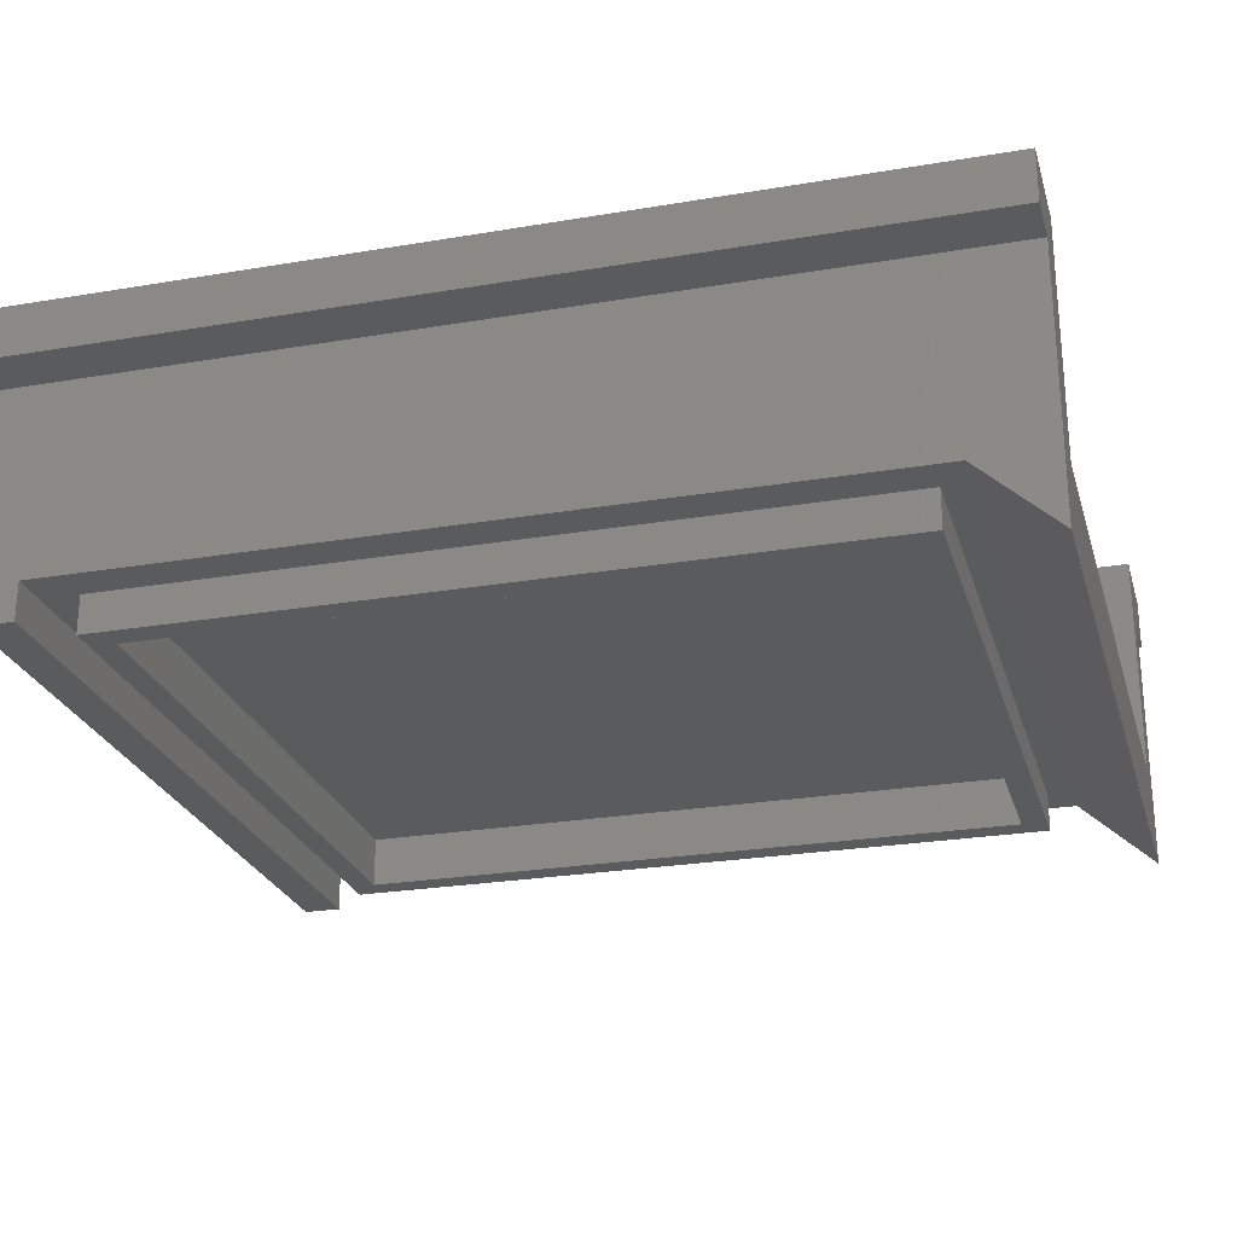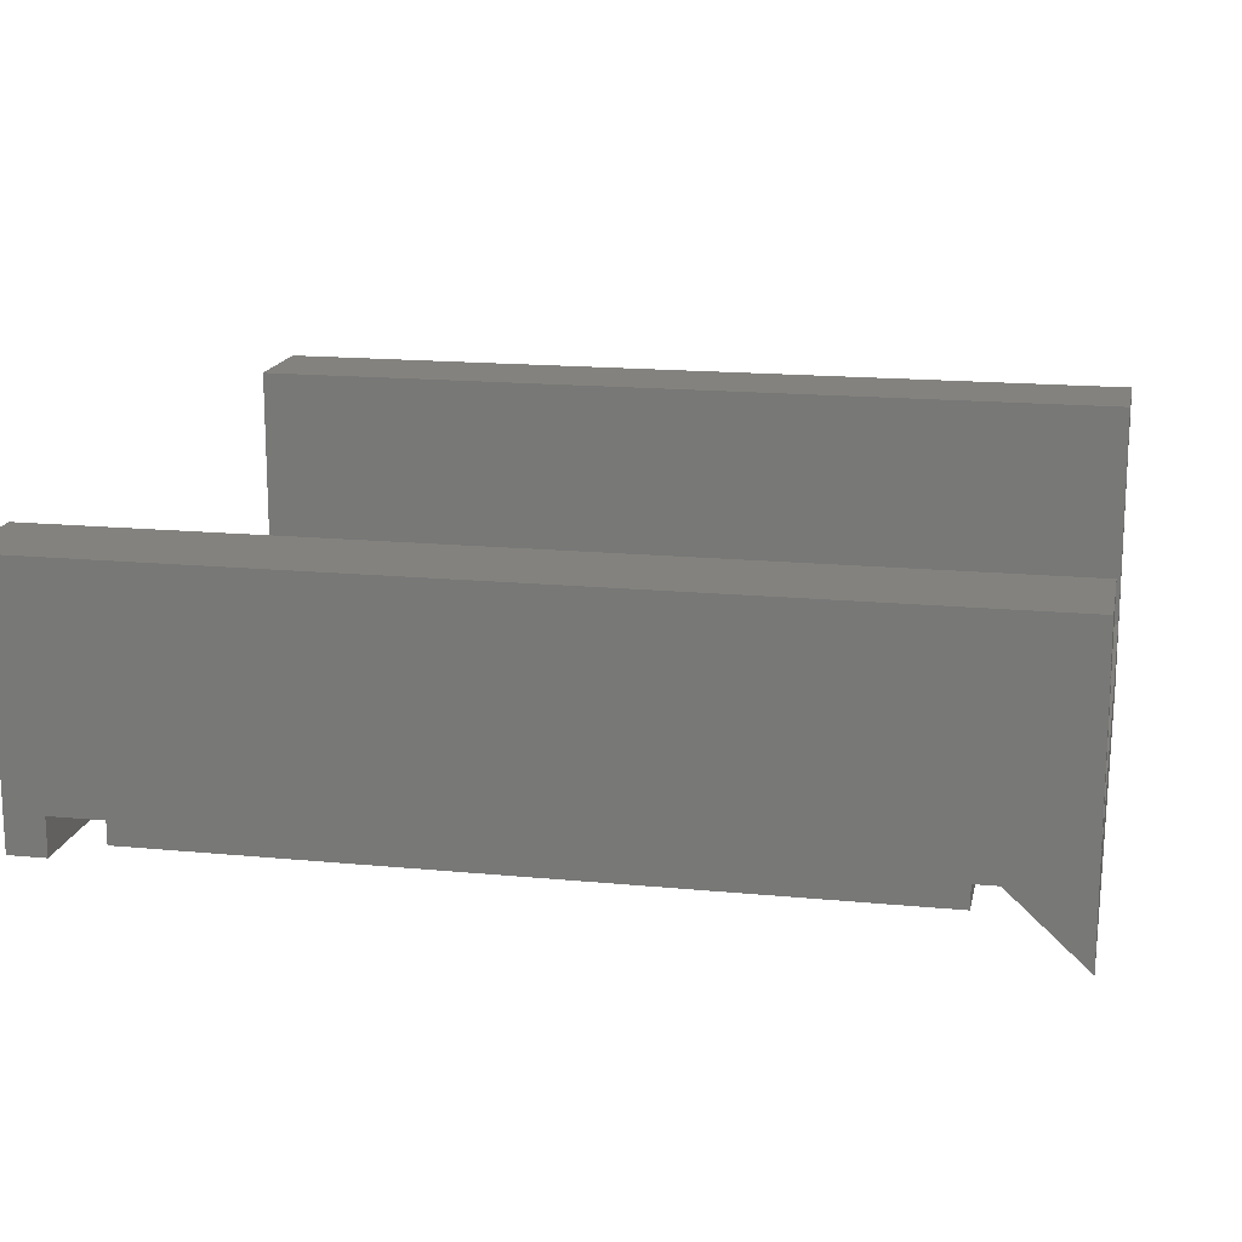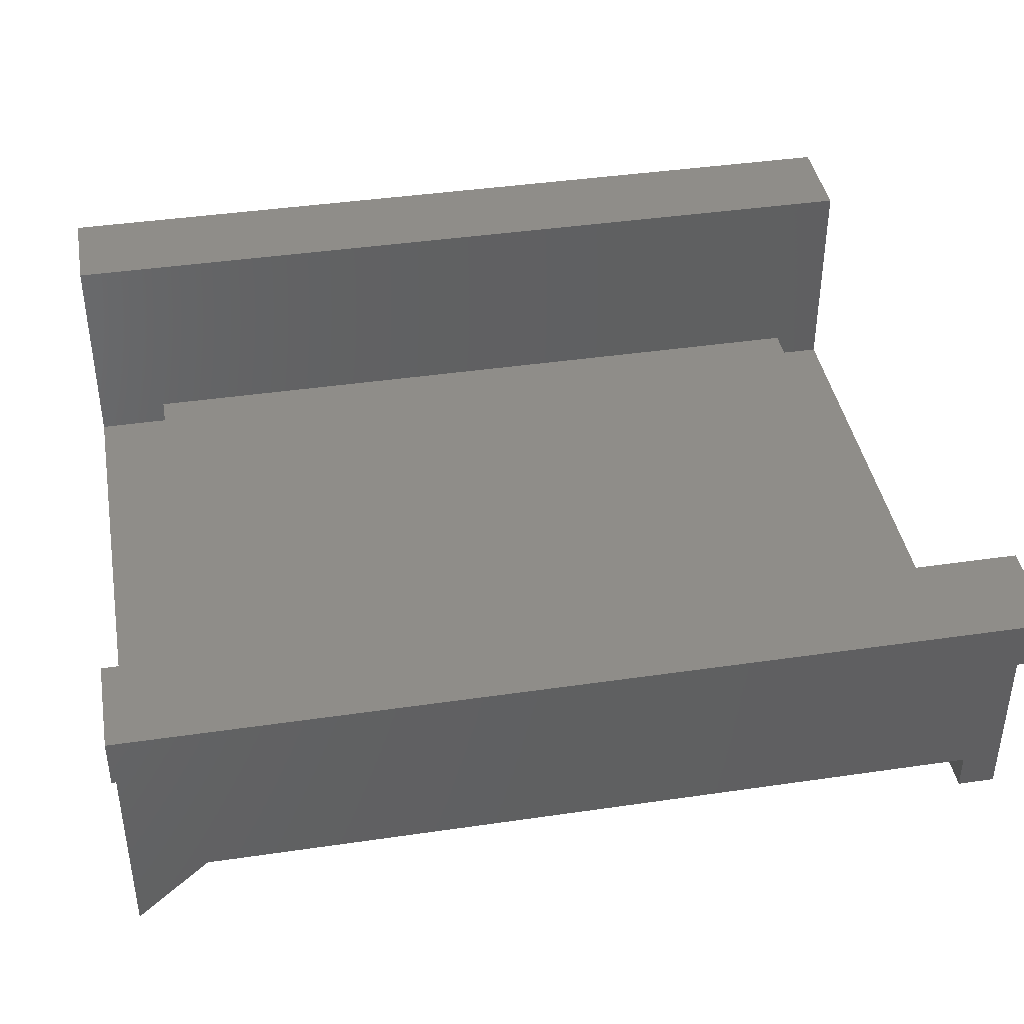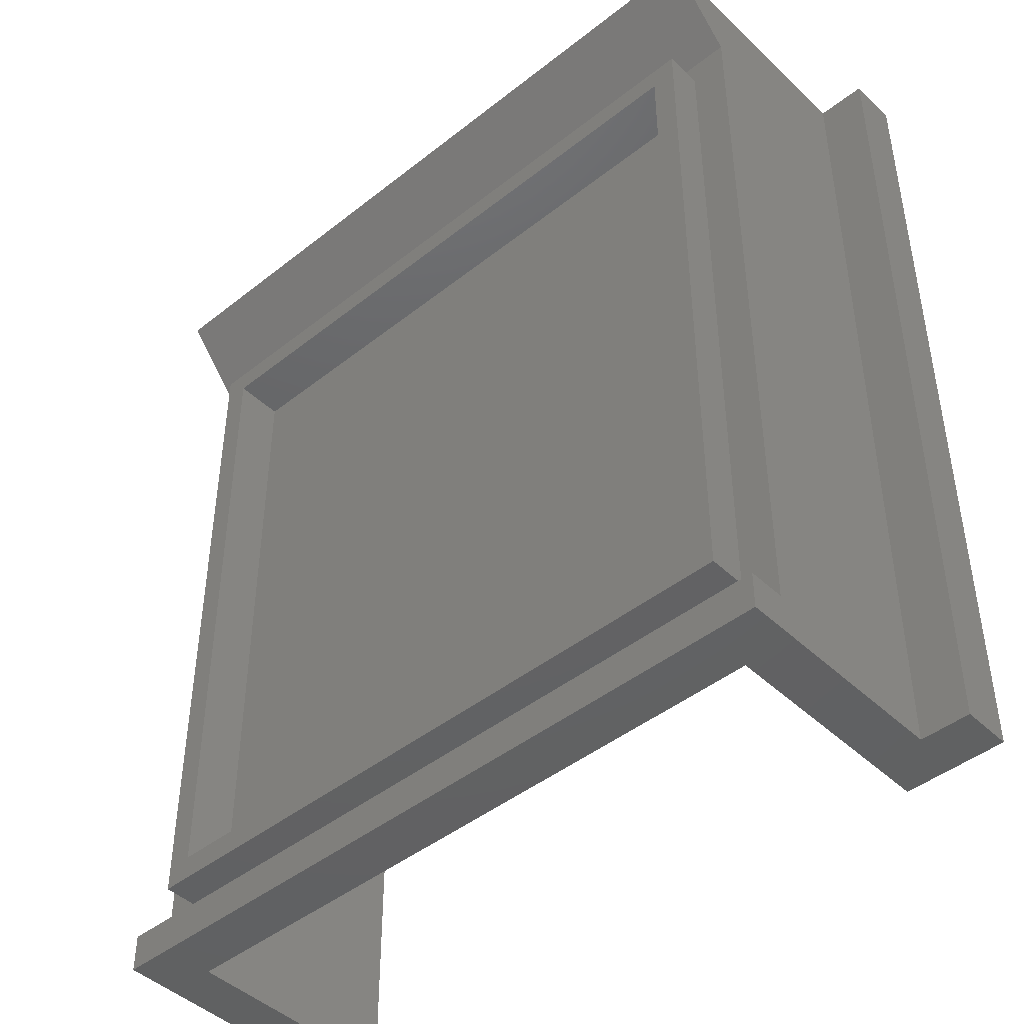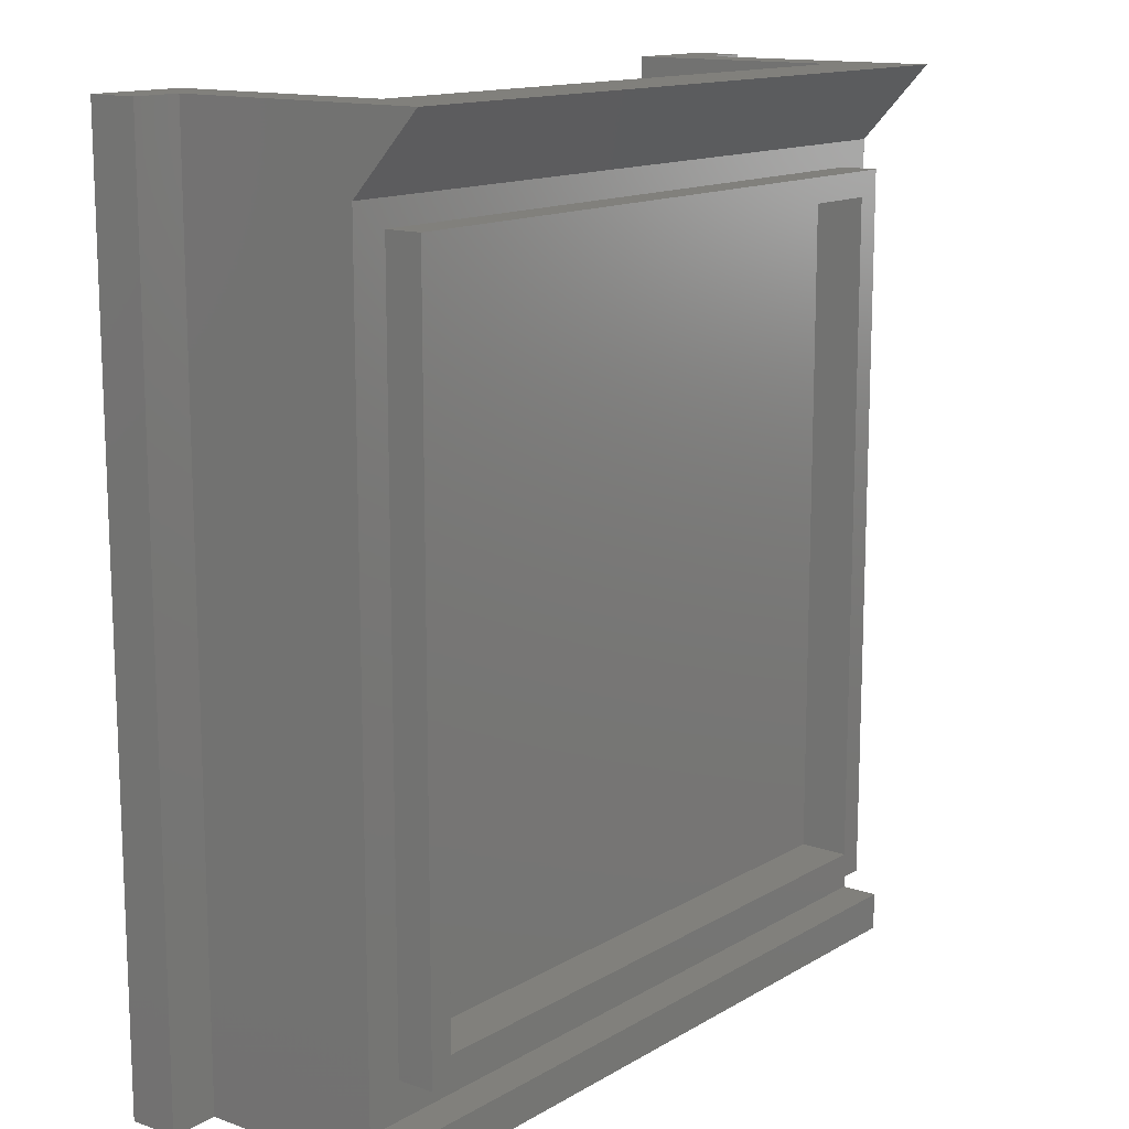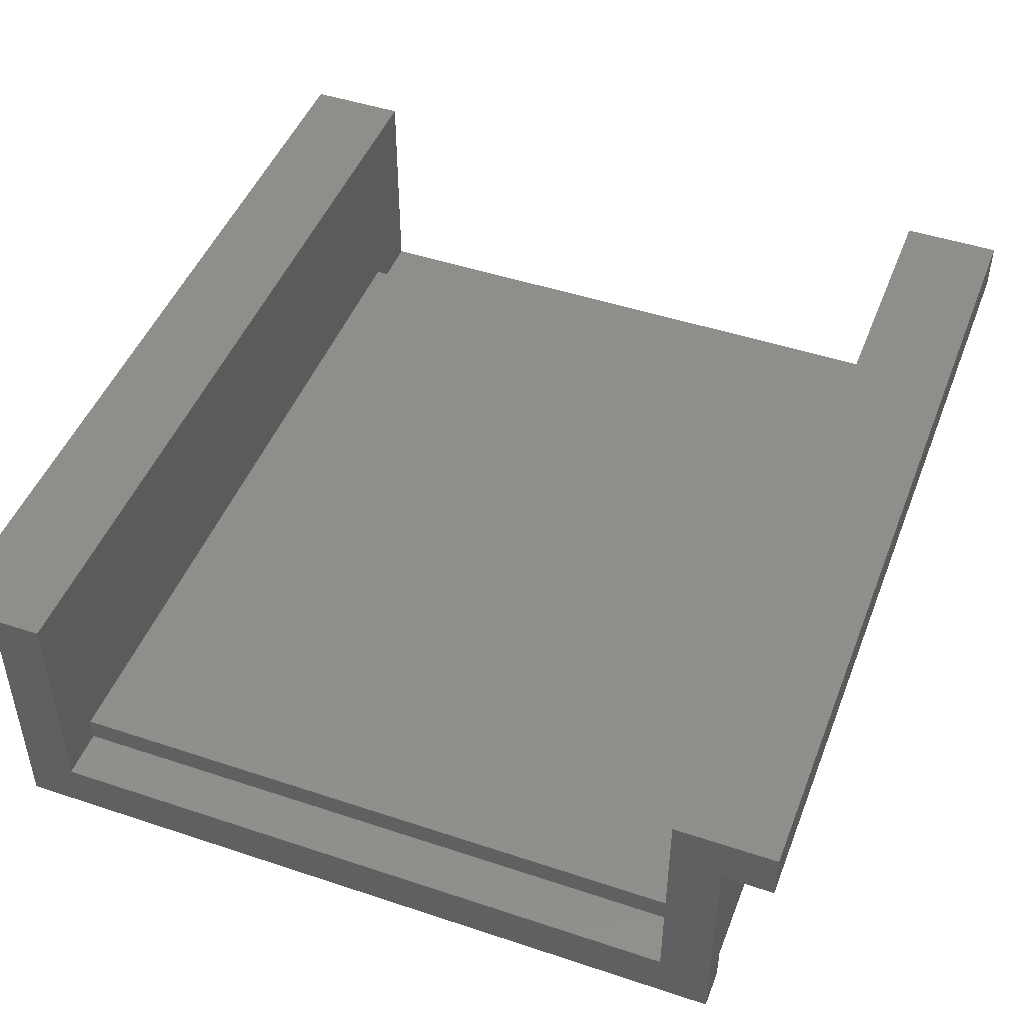
<metadata>
{"format":"stl","ext":"stl","renderer":"f3d","projection":"perspective","resolution":1024,"background":"white","views":[{"elev":-25.2,"azim":105.3,"up":"+Z"},{"elev":16.4,"azim":101.3,"up":"+Z"},{"elev":41.1,"azim":-100.1,"up":"+Z"},{"elev":-45.0,"azim":-137.5,"up":"+Y"},{"elev":13.8,"azim":128.0,"up":"+Y"},{"elev":46.9,"azim":20.7,"up":"+Z"}]}
</metadata>
<code>
# stl→obj: 66 verts, 116 faces
v -1.2 2.88 -0.28
v -1.2 2.88 -0.5
v -1.2 2.64 -0.28
v 1.2 2.88 -0.28
v 1.2 2.64 -0.28
v 1.2 2.88 -0.5
v -1.2 2.88 -0.24
v -1.04 2.88 -0.24
v 1.04 2.88 -0.24
v 1.2 2.88 -0.24
v 1.2 0 -0.28
v 1.2 0 -0.24
v 1.04 0 -0.24
v -1.2 0 -0.28
v -1.04 0 -0.24
v -1.2 0 -0.24
v -1 0.32 -0.4
v 1 0.32 -0.4
v 1.08 0.24 -0.4
v -1.08 0.24 -0.4
v -1.08 2.56 -0.4
v 1.08 2.56 -0.4
v 1 2.48 -0.4
v -1 2.48 -0.4
v -1.08 0.24 -0.28
v 1.08 0.24 -0.28
v 1.2 0.12 -0.28
v -1.2 0.12 -0.28
v -1.08 2.56 -0.28
v 1.08 2.56 -0.28
v 1 2.48 -0.24
v 1 0.32 -0.24
v -1 0.32 -0.24
v -1 2.48 -0.24
v 1.2 0.12 -0.4
v -1.2 0.12 -0.4
v -1.2 0 -0.4
v 1.2 0 -0.4
v -1.2 2.88 0.32
v -1.2 0 0.32
v 1.2 0 0.32
v 1.2 2.88 0.32
v 1.04 0 0.48
v 1.2 0 0.48
v 1.2 2.88 0.48
v 1.04 2.88 0.48
v -1.04 2.88 0.48
v -1.2 2.88 0.48
v -1.2 0 0.48
v -1.04 0 0.48
v -1.36 0 0.32
v -1.36 2.88 0.32
v -1.36 2.88 0.48
v -1.36 0 0.48
v 1.36 0 0.48
v 1.36 2.88 0.48
v 1.36 2.88 0.32
v 1.36 0 0.32
v 1.04 2.64 -0.24
v -1.04 2.64 -0.24
v -1.04 2.64 -0.16
v -1.04 0.16 -0.16
v 1.04 2.64 -0.16
v -1.04 0.16 -0.24
v 1.04 0.16 -0.16
v 1.04 0.16 -0.24
f 1 2 3
f 4 5 6
f 7 8 1
f 1 8 2
f 6 9 4
f 4 9 10
f 11 12 13
f 14 15 16
f 17 18 19
f 17 19 20
f 21 22 23
f 21 23 24
f 18 23 22
f 18 22 19
f 24 17 20
f 24 20 21
f 25 26 27
f 25 27 28
f 28 3 29
f 28 29 25
f 5 27 26
f 5 26 30
f 13 9 31
f 13 31 32
f 8 15 33
f 8 33 34
f 8 9 6
f 8 6 2
f 34 31 9
f 34 9 8
f 13 32 33
f 13 33 15
f 13 15 14
f 13 14 11
f 5 30 29
f 5 29 3
f 34 24 23
f 34 23 31
f 33 17 24
f 33 24 34
f 32 18 17
f 32 17 33
f 31 23 18
f 31 18 32
f 26 19 22
f 26 22 30
f 25 20 19
f 25 19 26
f 29 21 20
f 29 20 25
f 30 22 21
f 30 21 29
f 28 27 35
f 28 35 36
f 11 14 37
f 11 37 38
f 27 11 38
f 27 38 35
f 14 28 36
f 14 36 37
f 37 36 35
f 37 35 38
f 39 1 14
f 39 14 40
f 41 11 4
f 41 4 42
f 43 44 45
f 43 45 46
f 46 45 10
f 46 10 9
f 44 43 13
f 44 13 12
f 43 46 9
f 43 9 13
f 47 48 49
f 47 49 50
f 50 49 16
f 50 16 15
f 48 47 8
f 48 8 7
f 47 50 15
f 47 15 8
f 39 40 51
f 39 51 52
f 49 48 53
f 49 53 54
f 40 49 54
f 40 54 51
f 48 39 52
f 48 52 53
f 53 52 51
f 53 51 54
f 45 44 55
f 45 55 56
f 41 42 57
f 41 57 58
f 44 41 58
f 44 58 55
f 42 45 56
f 42 56 57
f 57 56 55
f 57 55 58
f 6 5 3
f 6 3 2
f 59 60 61
f 60 62 61
f 59 61 63
f 60 64 62
f 65 61 62
f 65 63 61
f 60 66 64
f 60 59 66
f 64 65 62
f 66 59 63
f 64 66 65
f 66 63 65

</code>
